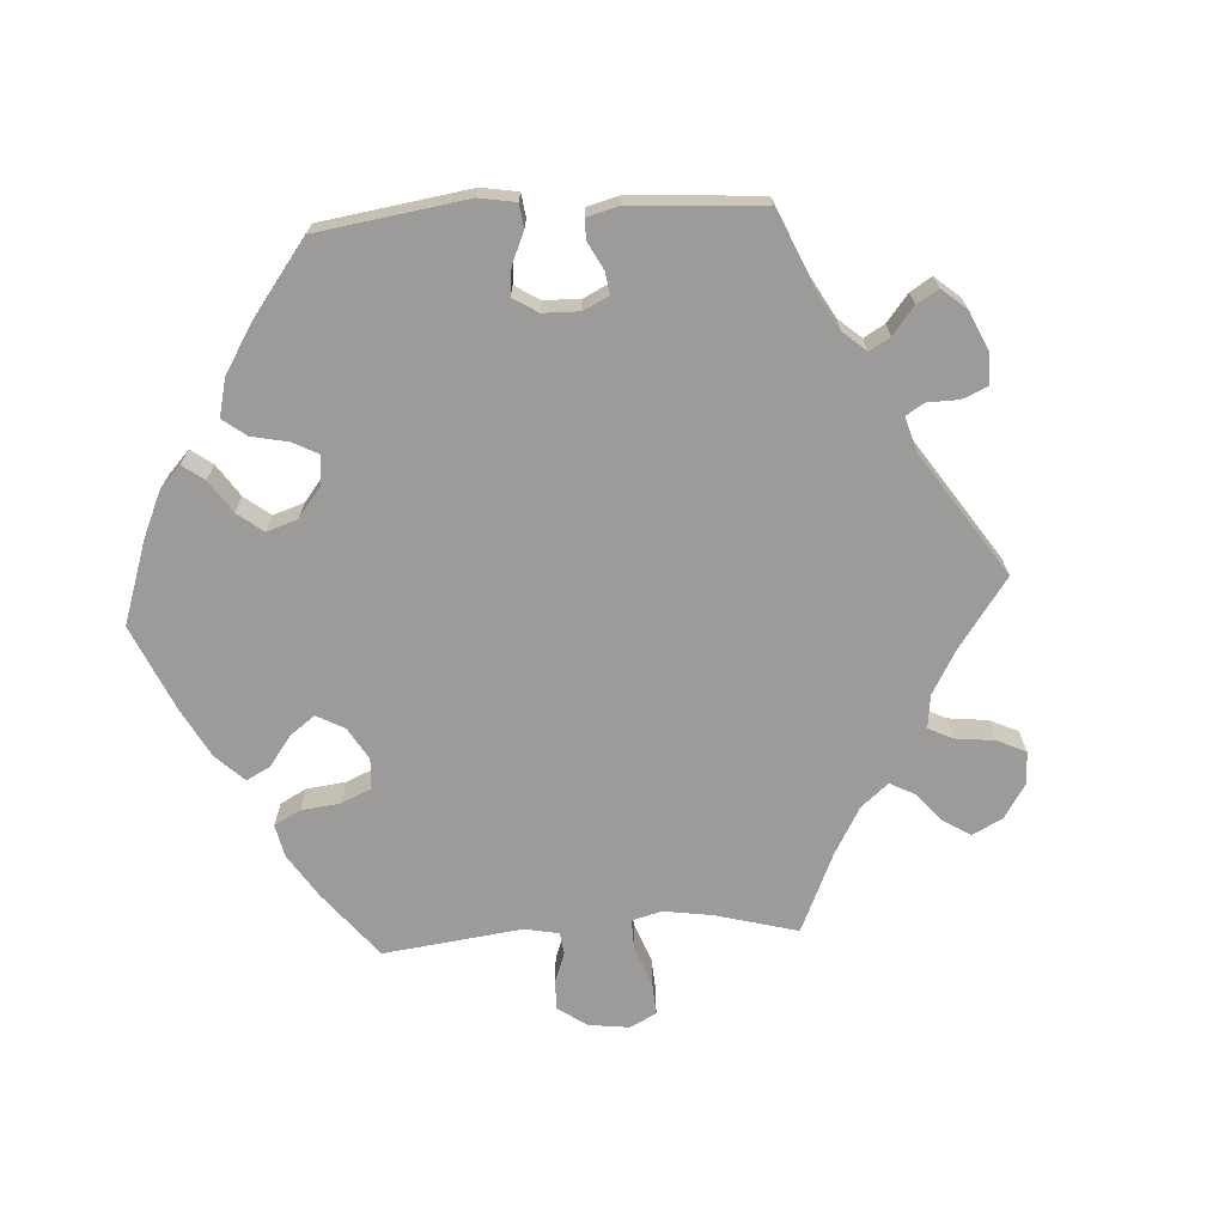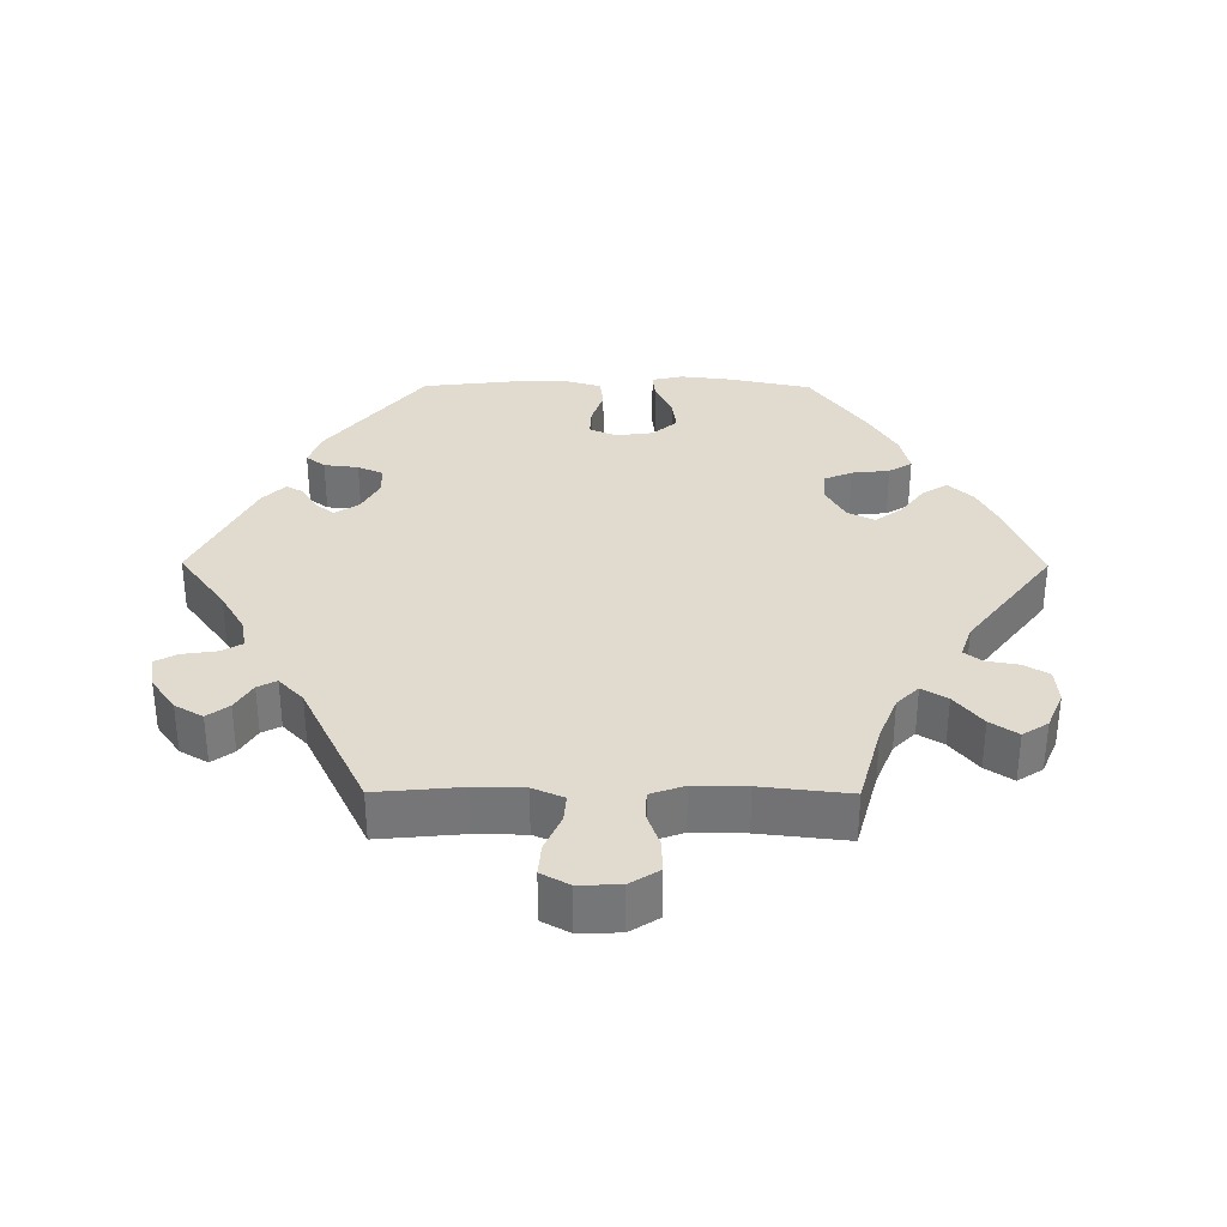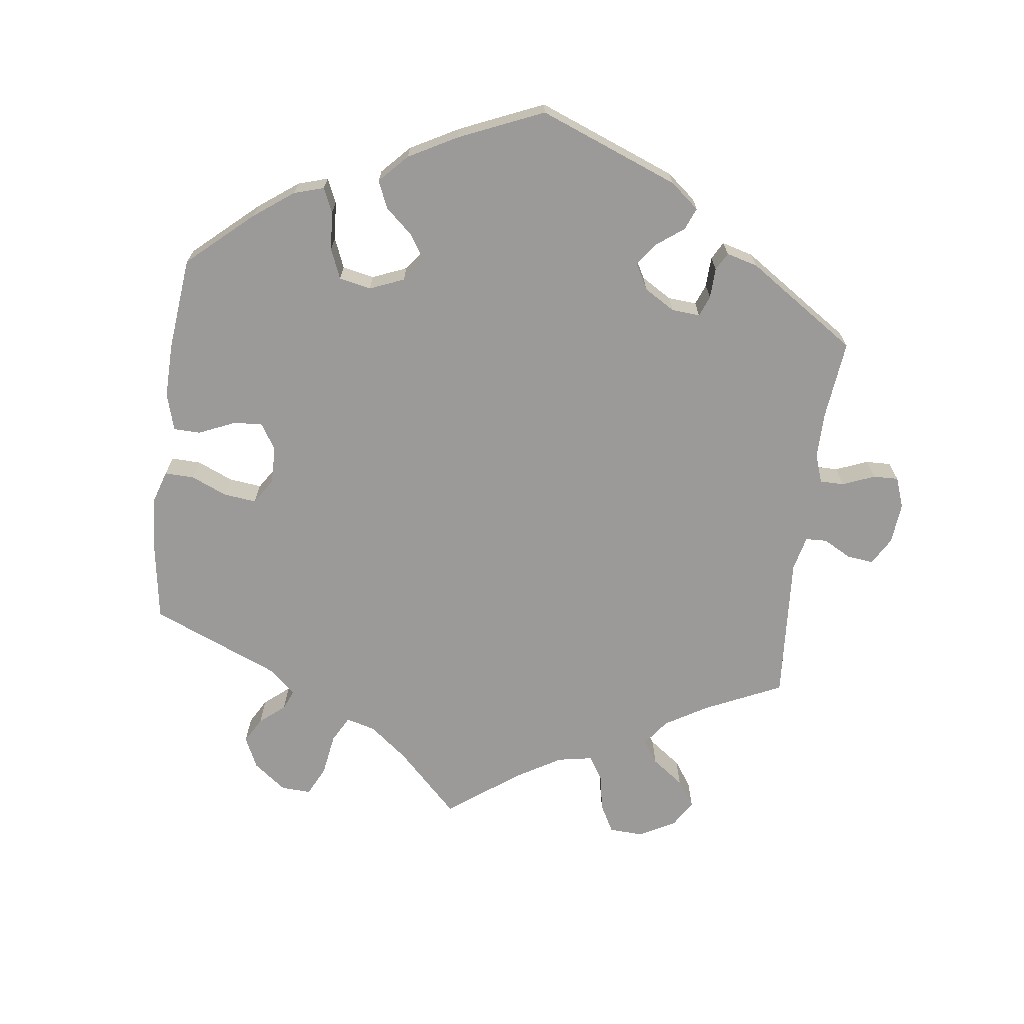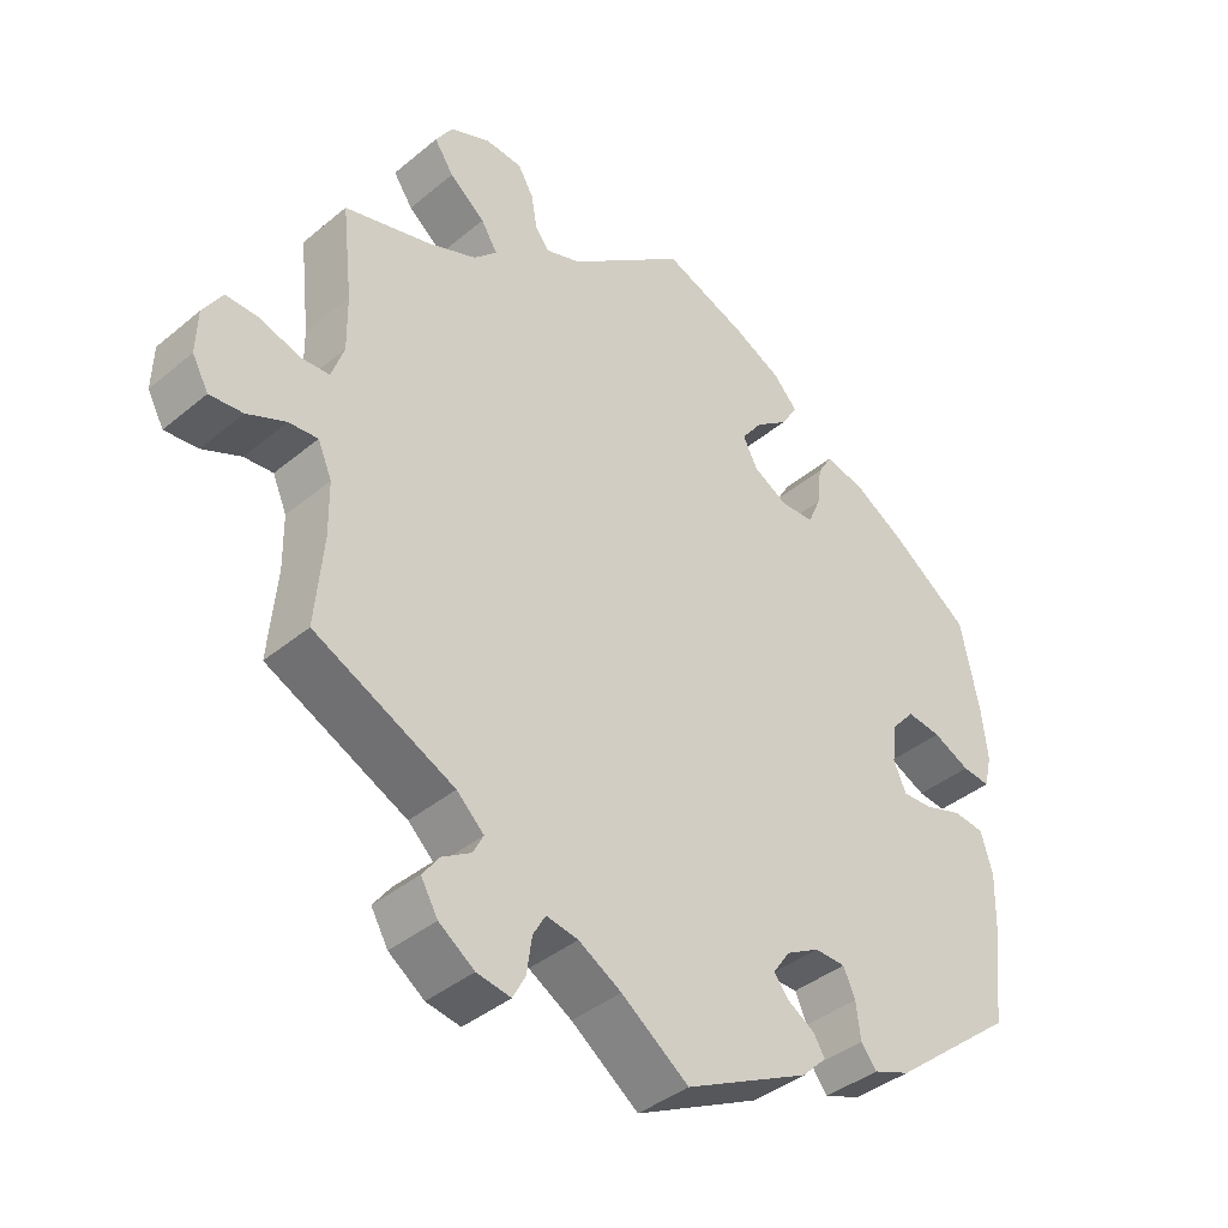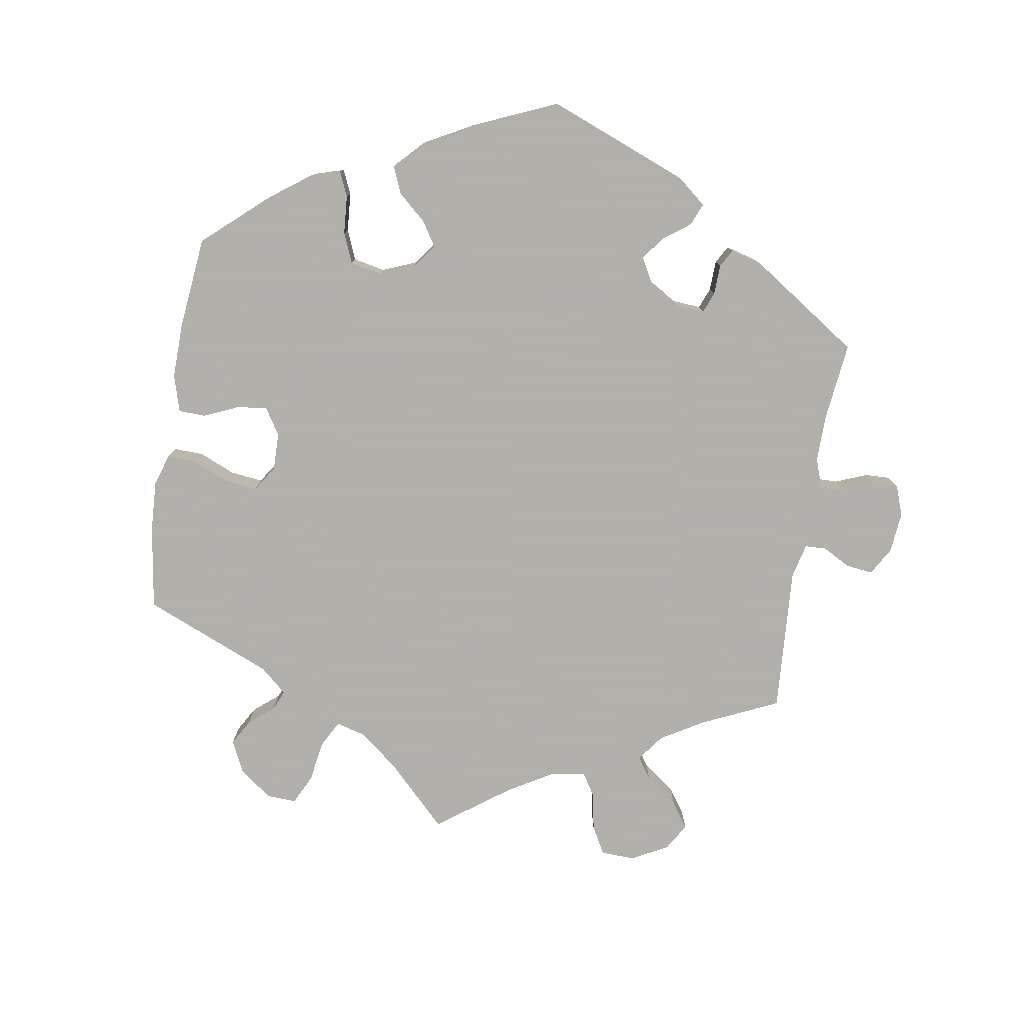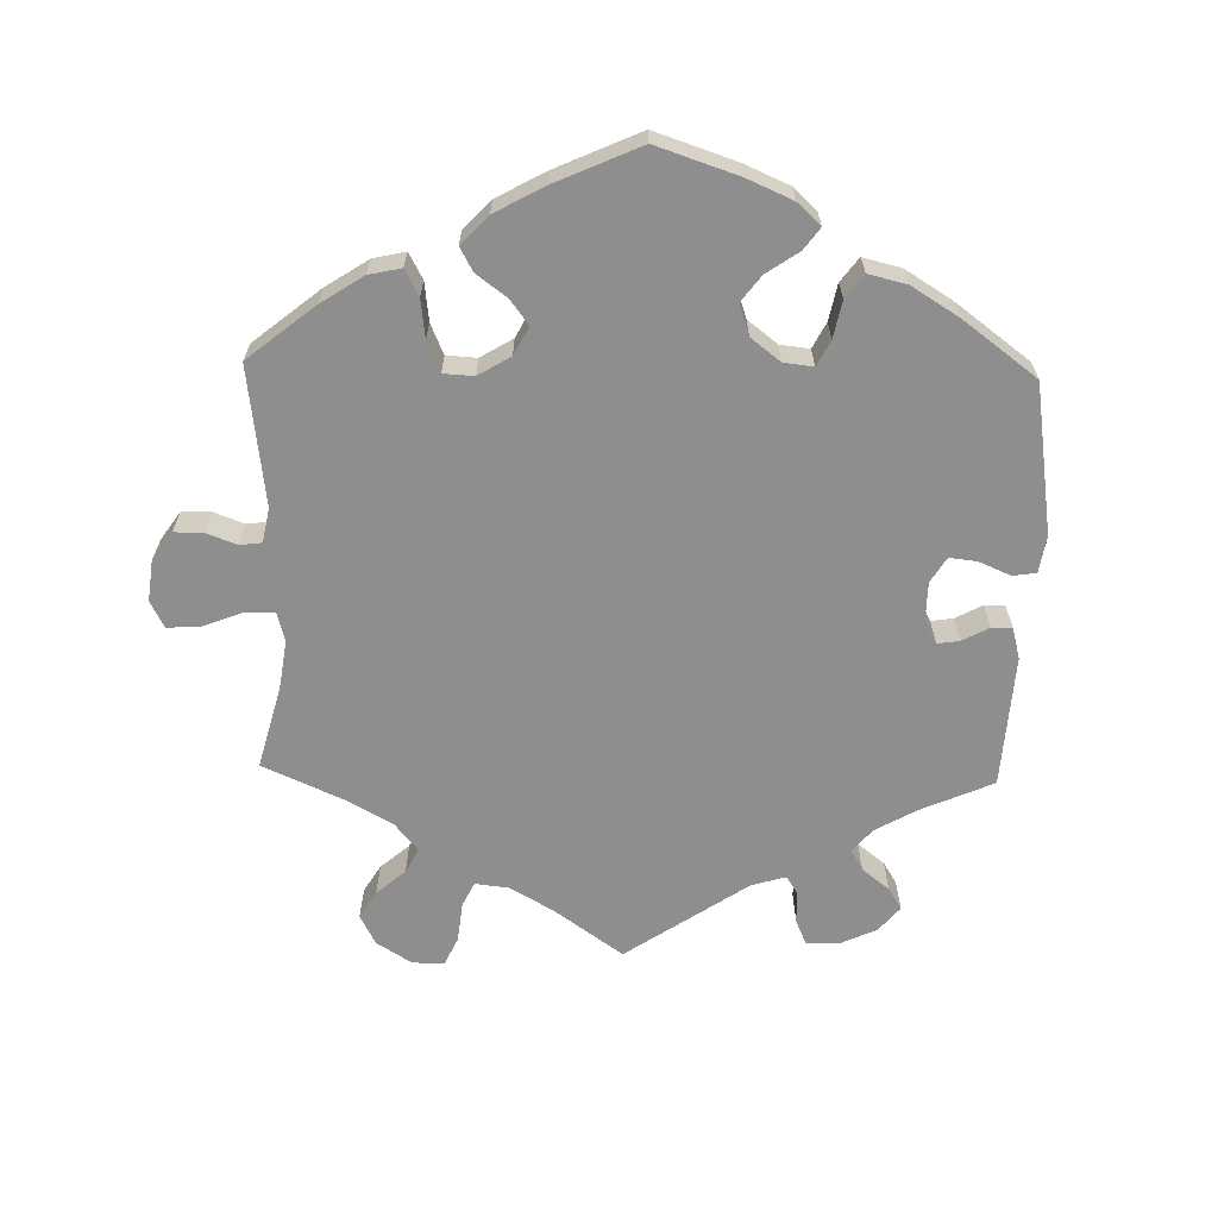
<metadata>
{"format":"obj","ext":"obj","renderer":"f3d","projection":"perspective","resolution":1024,"background":"white","views":[{"elev":-69.7,"azim":153.4,"up":"+Y"},{"elev":33.4,"azim":-89.7,"up":"+Y"},{"elev":-69.4,"azim":112.5,"up":"+Y"},{"elev":-39.7,"azim":-44.3,"up":"+Z"},{"elev":-78.4,"azim":110.6,"up":"+Y"},{"elev":-65.0,"azim":58.5,"up":"+Y"}]}
</metadata>
<code>
v 0.113 0.07 0.534
v 0.178 0.07 0.501
v 0.21 0.07 0.466
v 0.188 0.07 0.43
v 0.143 0.07 0.396
v 0.115 0.07 0.358
v 0.135 0.07 0.319
v 0.182 0.07 0.293
v 0.227 0.07 0.295
v 0.244 0.07 0.335
v 0.25 0.07 0.389
v 0.27 0.07 0.422
v 0.324 0.07 0.409
v 0.392 0.07 0.368
v 0.5 0.07 0.29
v 0.525 0.07 0.169
v 0.533 0.07 0.099
v 0.523 0.07 0.055
v 0.485 0.07 0.059
v 0.435 0.07 0.083
v 0.389 0.07 0.089
v 0.358 0.07 0.054
v 0.351 0.07 0.001
v 0.368 0.07 -0.038
v 0.409 0.07 -0.036
v 0.46 0.07 -0.019
v 0.502 0.07 -0.024
v 0.518 0.07 -0.078
v 0.516 0.07 -0.157
v 0.501 0.07 -0.288
v 0.333 0.07 -0.423
v 0.283 0.07 -0.442
v 0.262 0.07 -0.415
v 0.256 0.07 -0.366
v 0.24 0.07 -0.33
v 0.198 0.07 -0.329
v 0.153 0.07 -0.354
v 0.13 0.07 -0.388
v 0.15 0.07 -0.413
v 0.187 0.07 -0.436
v 0.202 0.07 -0.461
v 0.169 0.07 -0.494
v 0 0.07 -0.578
v -0.091 0.07 -0.511
v -0.149 0.07 -0.477
v -0.192 0.07 -0.469
v -0.209 0.07 -0.499
v -0.216 0.07 -0.548
v -0.233 0.07 -0.58
v -0.279 0.07 -0.572
v -0.327 0.07 -0.538
v -0.35 0.07 -0.498
v -0.327 0.07 -0.467
v -0.288 0.07 -0.443
v -0.274 0.07 -0.416
v -0.311 0.07 -0.381
v -0.5 0.07 -0.289
v -0.489 0.07 -0.168
v -0.49 0.07 -0.097
v -0.509 0.07 -0.053
v -0.548 0.07 -0.056
v -0.6 0.07 -0.079
v -0.645 0.07 -0.083
v -0.667 0.07 -0.043
v -0.665 0.07 0.016
v -0.639 0.07 0.057
v -0.593 0.07 0.056
v -0.542 0.07 0.038
v -0.502 0.07 0.04
v -0.485 0.07 0.088
v -0.486 0.07 0.163
v -0.5 0.07 0.289
v -0.382 0.07 0.321
v -0.317 0.07 0.347
v -0.286 0.07 0.378
v -0.308 0.07 0.414
v -0.356 0.07 0.453
v -0.382 0.07 0.492
v -0.359 0.07 0.528
v -0.305 0.07 0.551
v -0.255 0.07 0.547
v -0.234 0.07 0.511
v -0.226 0.07 0.465
v -0.207 0.07 0.44
v -0.16 0.07 0.456
v -0.001 0.07 0.578
v 0.113 0 0.534
v 0.178 0 0.501
v 0.21 0 0.466
v 0.188 0 0.43
v 0.143 0 0.396
v 0.115 0 0.358
v 0.135 0 0.319
v 0.182 0 0.293
v 0.227 0 0.295
v 0.244 0 0.335
v 0.25 0 0.389
v 0.27 0 0.422
v 0.324 0 0.409
v 0.392 0 0.368
v 0.5 0 0.29
v 0.525 0 0.169
v 0.533 0 0.099
v 0.523 0 0.055
v 0.485 0 0.059
v 0.435 0 0.083
v 0.389 0 0.089
v 0.358 0 0.054
v 0.351 0 0.001
v 0.368 0 -0.038
v 0.409 0 -0.036
v 0.46 0 -0.019
v 0.502 0 -0.024
v 0.518 0 -0.078
v 0.516 0 -0.157
v 0.501 0 -0.288
v 0.333 0 -0.423
v 0.283 0 -0.442
v 0.262 0 -0.415
v 0.256 0 -0.366
v 0.24 0 -0.33
v 0.198 0 -0.329
v 0.153 0 -0.354
v 0.13 0 -0.388
v 0.15 0 -0.413
v 0.187 0 -0.436
v 0.202 0 -0.461
v 0.169 0 -0.494
v 0 0 -0.578
v -0.091 0 -0.511
v -0.149 0 -0.477
v -0.192 0 -0.469
v -0.209 0 -0.499
v -0.216 0 -0.548
v -0.233 0 -0.58
v -0.279 0 -0.572
v -0.327 0 -0.538
v -0.35 0 -0.498
v -0.327 0 -0.467
v -0.288 0 -0.443
v -0.274 0 -0.416
v -0.311 0 -0.381
v -0.5 0 -0.289
v -0.489 0 -0.168
v -0.49 0 -0.097
v -0.509 0 -0.053
v -0.548 0 -0.056
v -0.6 0 -0.079
v -0.645 0 -0.083
v -0.667 0 -0.043
v -0.665 0 0.016
v -0.639 0 0.057
v -0.593 0 0.056
v -0.542 0 0.038
v -0.502 0 0.04
v -0.485 0 0.088
v -0.486 0 0.163
v -0.5 0 0.289
v -0.382 0 0.321
v -0.317 0 0.347
v -0.286 0 0.378
v -0.308 0 0.414
v -0.356 0 0.453
v -0.382 0 0.492
v -0.359 0 0.528
v -0.305 0 0.551
v -0.255 0 0.547
v -0.234 0 0.511
v -0.226 0 0.465
v -0.207 0 0.44
v -0.16 0 0.456
v -0.001 0 0.578
f 85 86 1 2
f 84 85 2 3
f 80 81 82 83
f 80 83 84
f 79 80 84
f 76 77 78 79
f 75 76 79 84
f 74 75 84 3
f 71 72 73
f 70 71 73 74
f 69 70 74 3
f 65 66 67 68
f 65 68 69
f 64 65 69
f 61 62 63 64
f 60 61 64 69
f 59 60 69 3
f 56 57 58
f 55 56 58 59
f 51 52 53 54
f 51 54 55
f 50 51 55
f 47 48 49 50
f 46 47 50 55
f 45 46 55 59
f 41 42 43 44
f 39 40 41 44
f 38 39 44 45
f 37 38 45 59
f 31 32 33 34
f 31 34 35
f 30 31 35
f 29 30 35 36
f 25 26 27 28
f 24 25 28 29
f 17 18 19 20
f 17 20 21
f 16 17 21
f 15 16 21
f 14 15 21 22
f 10 11 12 13
f 9 10 13 14
f 3 4 5
f 59 3 5
f 59 5 6
f 36 37 59 6
f 24 29 36
f 23 24 36
f 9 14 22 23
f 8 9 23 36
f 7 8 36
f 6 7 36
f 88 87 172 171
f 89 88 171 170
f 169 168 167 166
f 170 169 166
f 170 166 165
f 165 164 163 162
f 170 165 162 161
f 89 170 161 160
f 159 158 157
f 160 159 157 156
f 89 160 156 155
f 154 153 152 151
f 155 154 151
f 155 151 150
f 150 149 148 147
f 155 150 147 146
f 89 155 146 145
f 144 143 142
f 145 144 142 141
f 140 139 138 137
f 141 140 137
f 141 137 136
f 136 135 134 133
f 141 136 133 132
f 145 141 132 131
f 130 129 128 127
f 130 127 126 125
f 131 130 125 124
f 145 131 124 123
f 120 119 118 117
f 121 120 117
f 121 117 116
f 122 121 116 115
f 114 113 112 111
f 115 114 111 110
f 106 105 104 103
f 107 106 103
f 107 103 102
f 107 102 101
f 108 107 101 100
f 99 98 97 96
f 100 99 96 95
f 91 90 89
f 91 89 145
f 92 91 145
f 92 145 123 122
f 122 115 110
f 122 110 109
f 109 108 100 95
f 122 109 95 94
f 122 94 93
f 122 93 92
f 1 87 88 2
f 2 88 89 3
f 3 89 90 4
f 4 90 91 5
f 5 91 92 6
f 6 92 93 7
f 7 93 94 8
f 8 94 95 9
f 9 95 96 10
f 10 96 97 11
f 11 97 98 12
f 12 98 99 13
f 13 99 100 14
f 14 100 101 15
f 15 101 102 16
f 16 102 103 17
f 17 103 104 18
f 18 104 105 19
f 19 105 106 20
f 20 106 107 21
f 21 107 108 22
f 22 108 109 23
f 23 109 110 24
f 24 110 111 25
f 25 111 112 26
f 26 112 113 27
f 27 113 114 28
f 28 114 115 29
f 29 115 116 30
f 30 116 117 31
f 31 117 118 32
f 32 118 119 33
f 33 119 120 34
f 34 120 121 35
f 35 121 122 36
f 36 122 123 37
f 37 123 124 38
f 38 124 125 39
f 39 125 126 40
f 40 126 127 41
f 41 127 128 42
f 42 128 129 43
f 43 129 130 44
f 44 130 131 45
f 45 131 132 46
f 46 132 133 47
f 47 133 134 48
f 48 134 135 49
f 49 135 136 50
f 50 136 137 51
f 51 137 138 52
f 52 138 139 53
f 53 139 140 54
f 54 140 141 55
f 55 141 142 56
f 56 142 143 57
f 57 143 144 58
f 58 144 145 59
f 59 145 146 60
f 60 146 147 61
f 61 147 148 62
f 62 148 149 63
f 63 149 150 64
f 64 150 151 65
f 65 151 152 66
f 66 152 153 67
f 67 153 154 68
f 68 154 155 69
f 69 155 156 70
f 70 156 157 71
f 71 157 158 72
f 72 158 159 73
f 73 159 160 74
f 74 160 161 75
f 75 161 162 76
f 76 162 163 77
f 77 163 164 78
f 78 164 165 79
f 79 165 166 80
f 80 166 167 81
f 81 167 168 82
f 82 168 169 83
f 83 169 170 84
f 84 170 171 85
f 85 171 172 86
f 86 172 87 1

</code>
